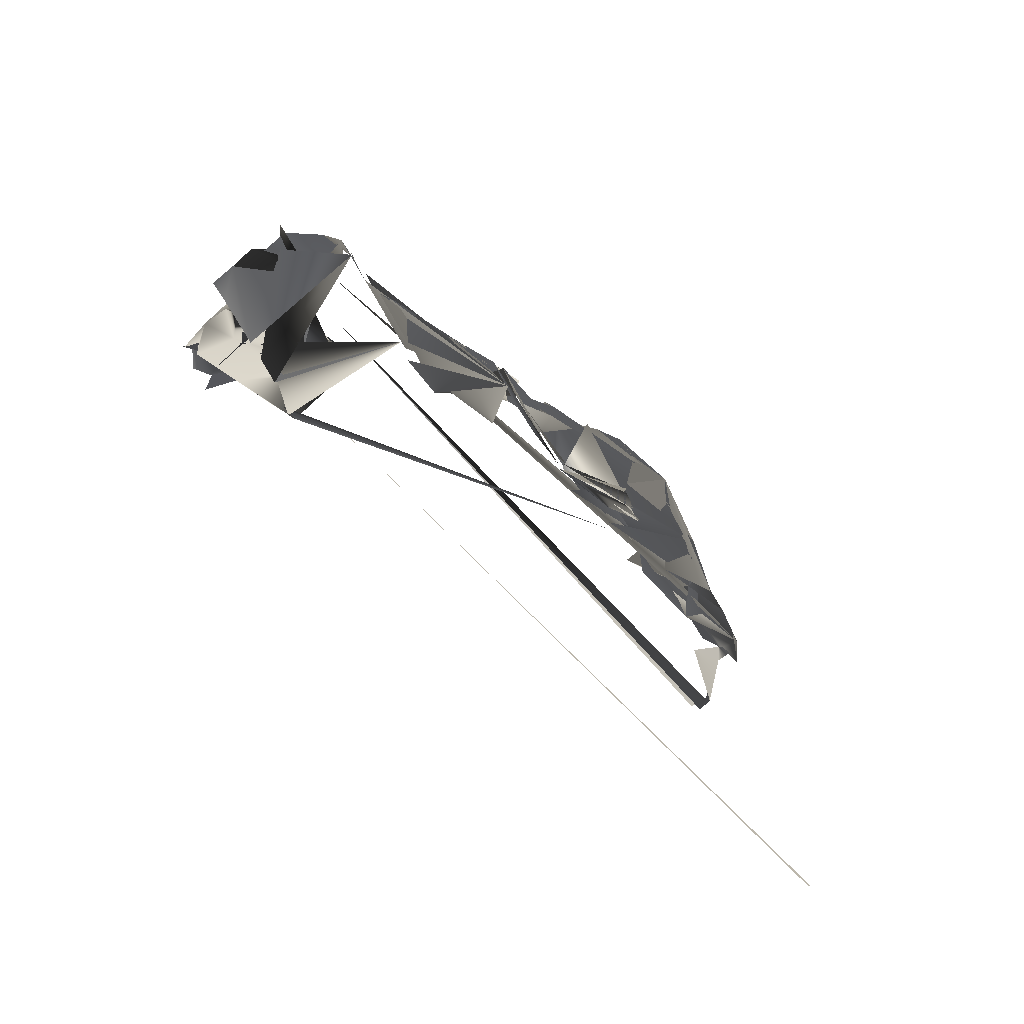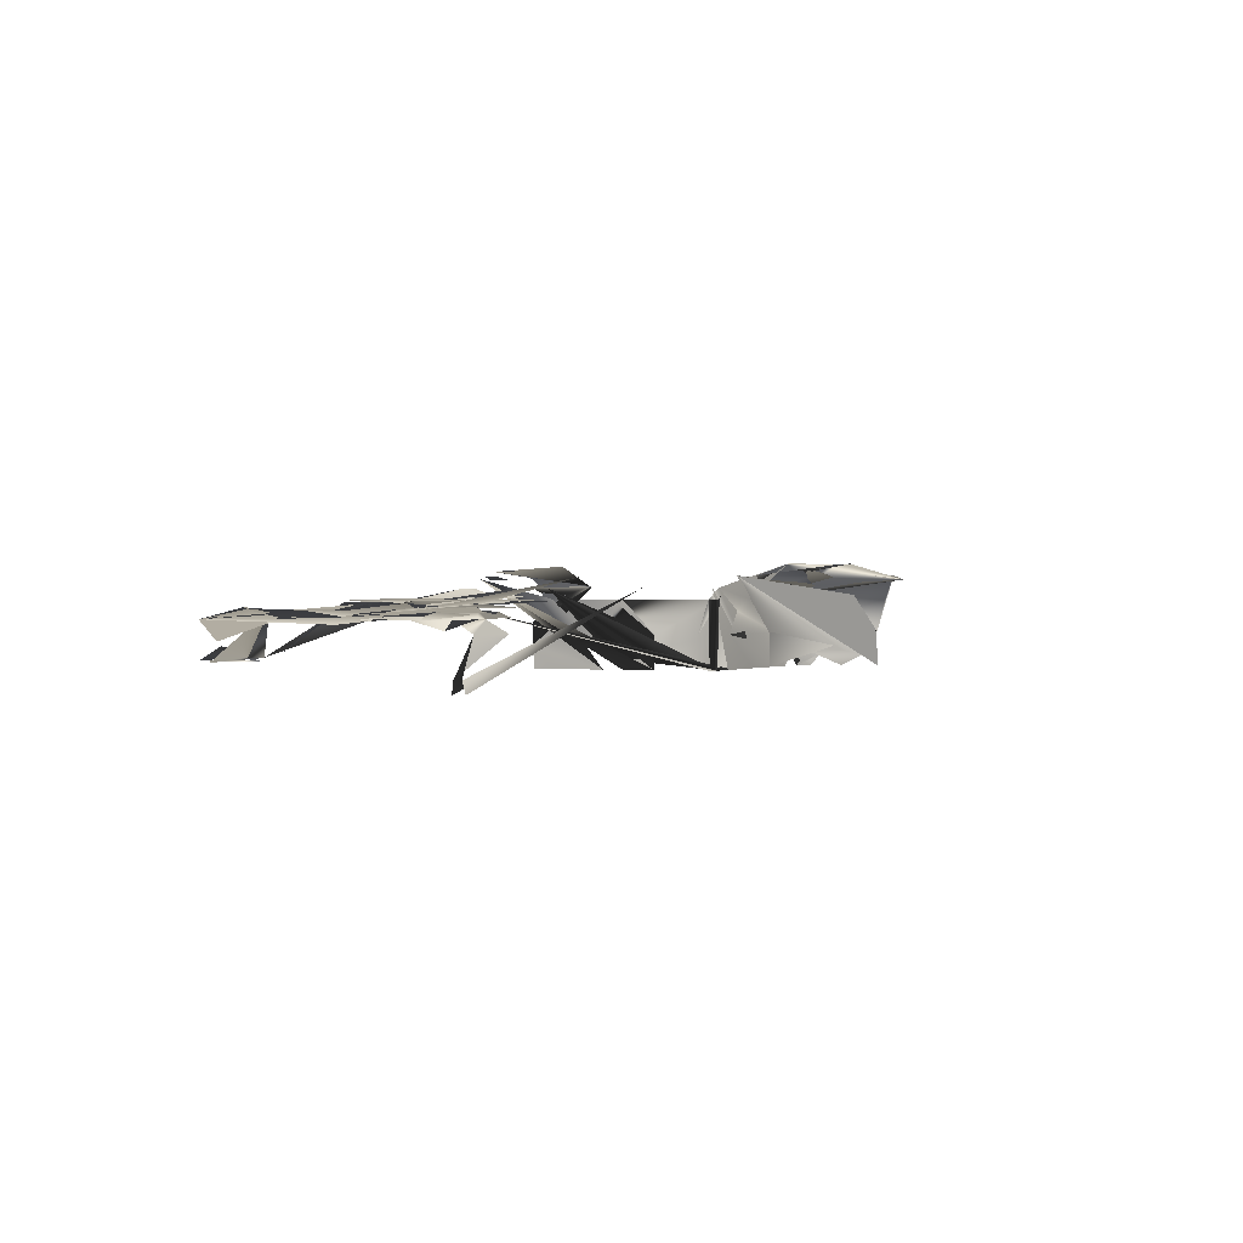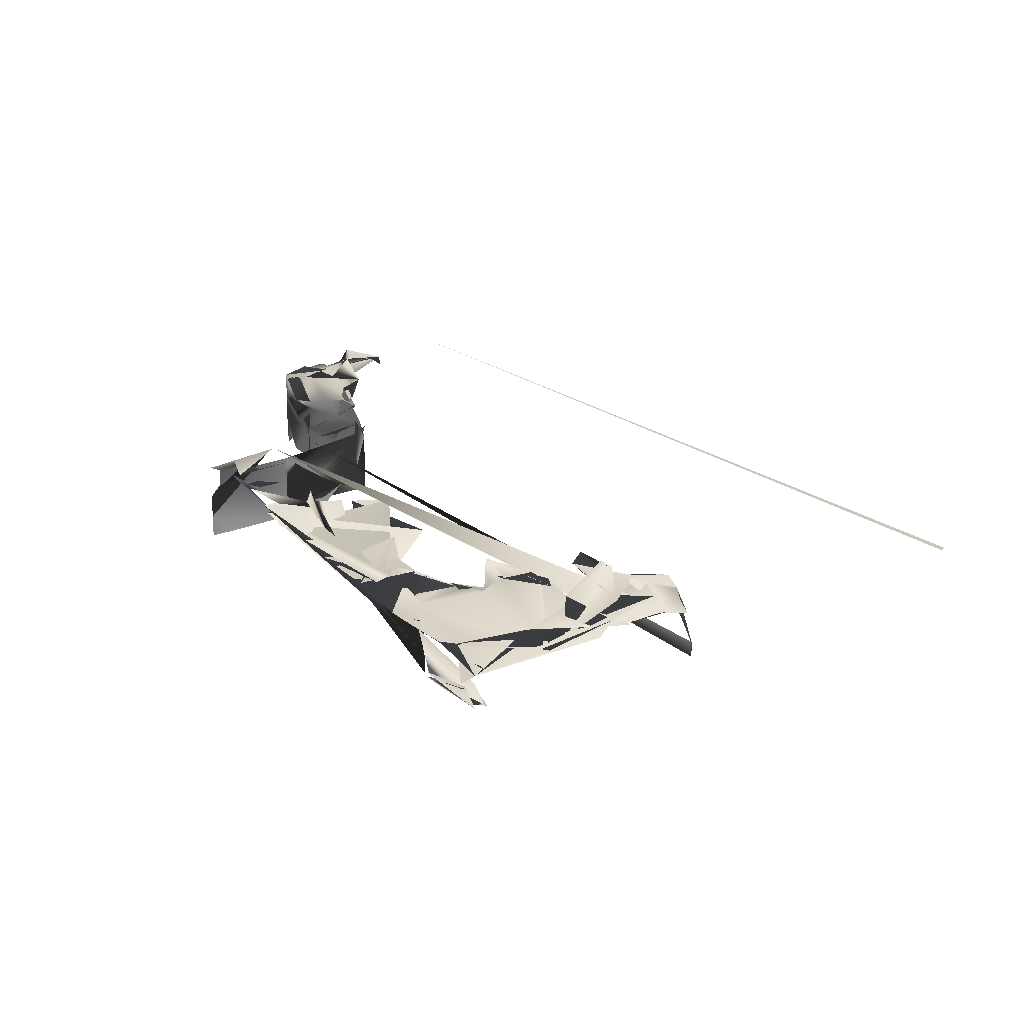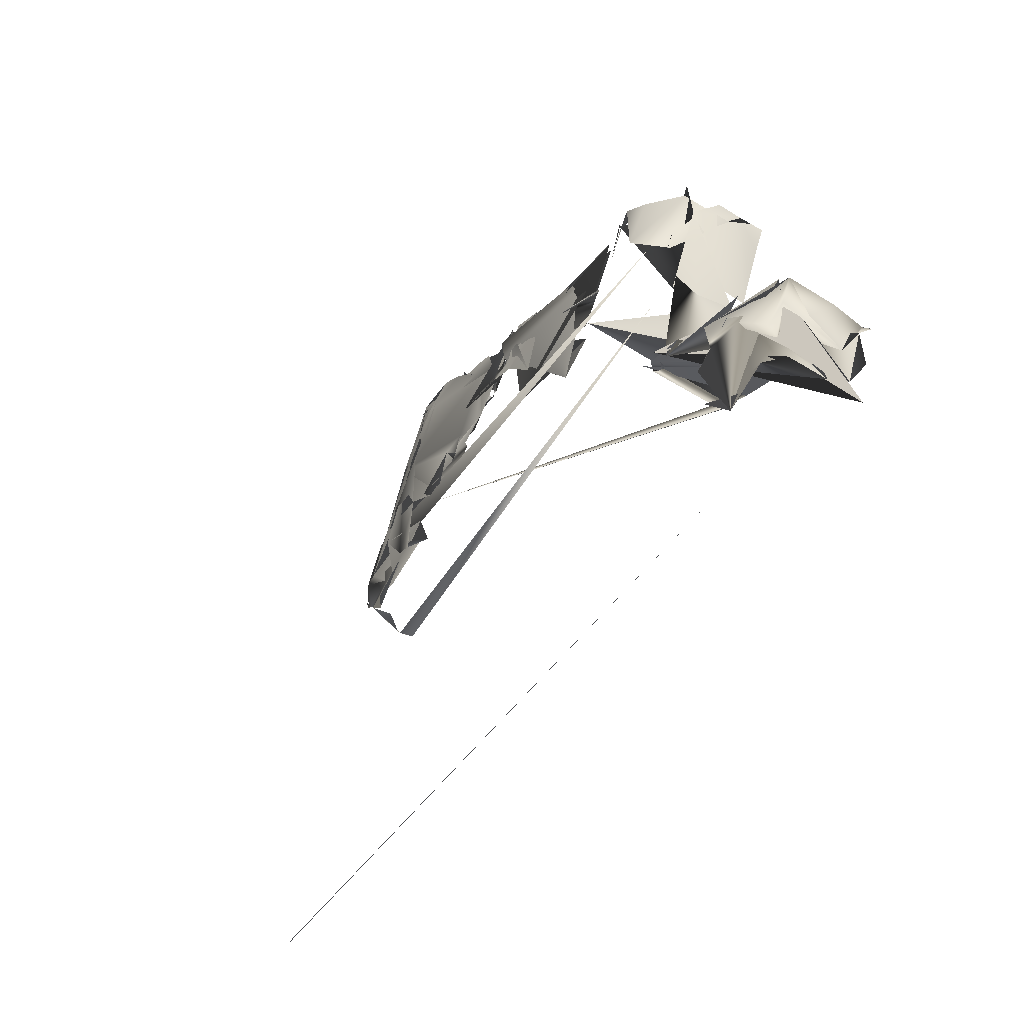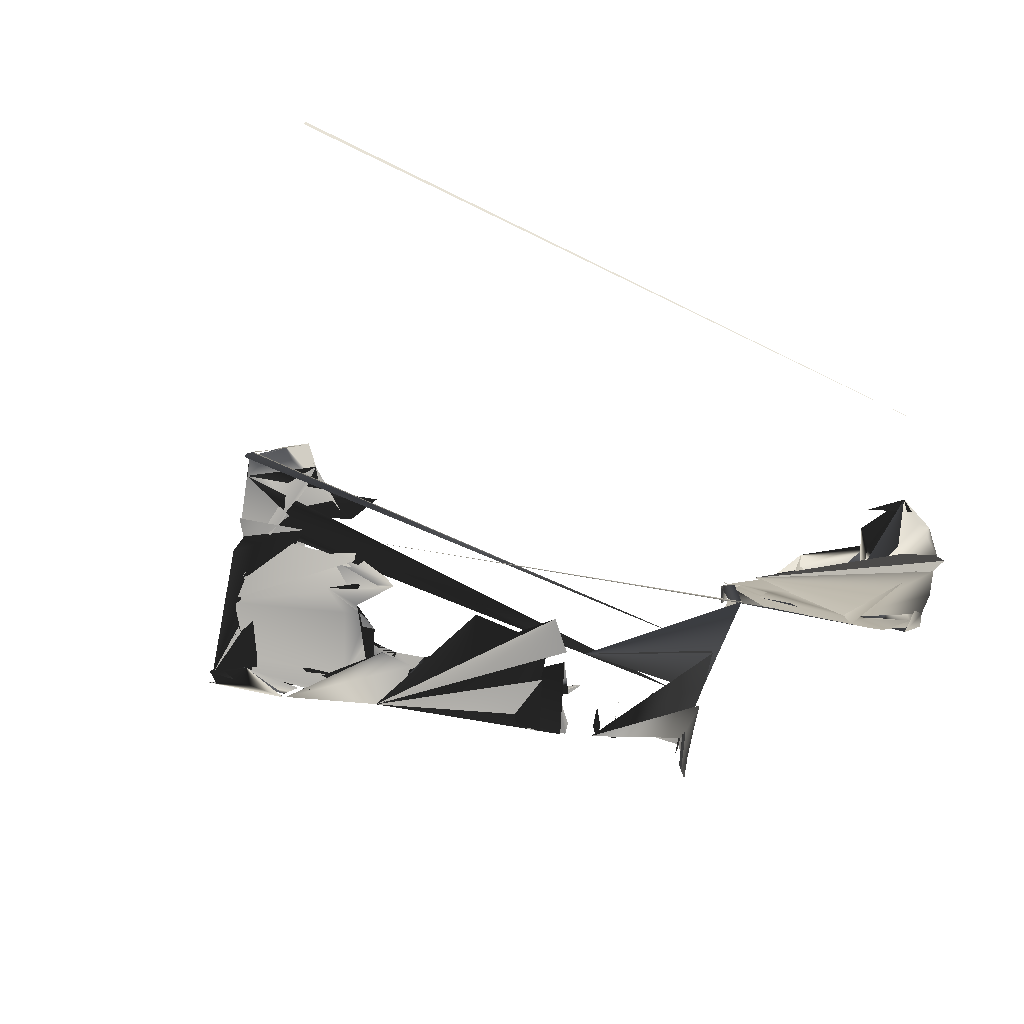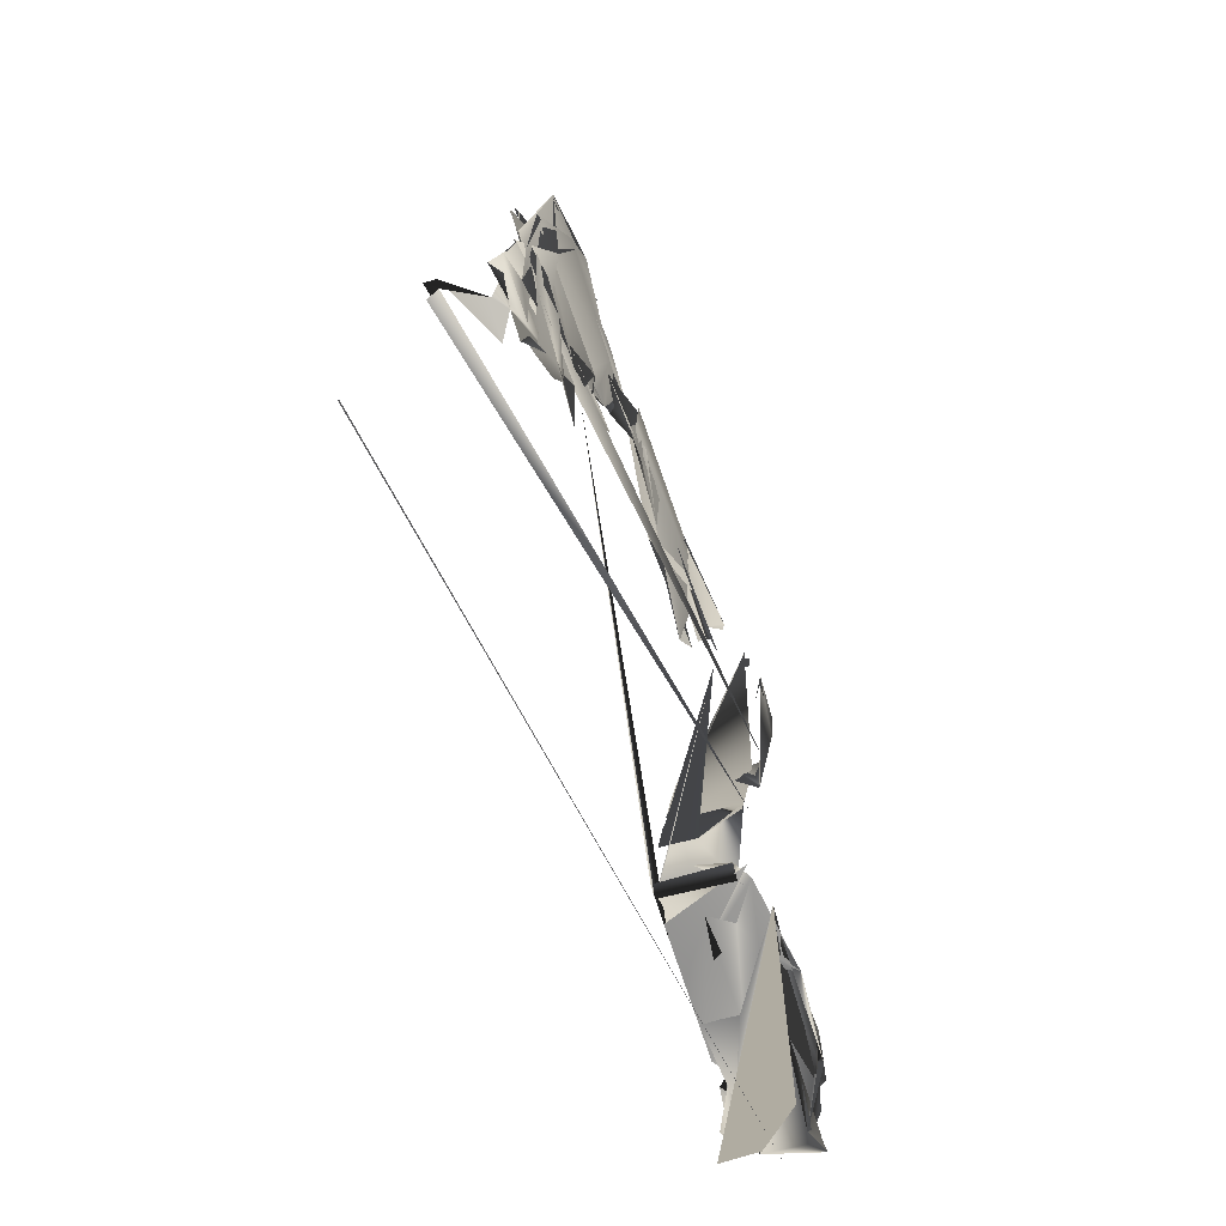
<metadata>
{"format":"obj","ext":"obj","renderer":"f3d","projection":"perspective","resolution":1024,"background":"white","views":[{"elev":69.2,"azim":42.8,"up":"+Z"},{"elev":0.9,"azim":94.6,"up":"+Y"},{"elev":23.9,"azim":29.6,"up":"+Y"},{"elev":-51.8,"azim":-124.7,"up":"+Z"},{"elev":-79.4,"azim":143.4,"up":"+Y"},{"elev":-45.9,"azim":109.8,"up":"+Z"}]}
</metadata>
<code>
o Object.1
v -3.318 1.257 -2.619
v -3.353 1.252 -2.547
v -3.37 1.257 -2.511
v -3.404 1.252 -2.439
v -3.427 1.27 -2.671
v -3.495 1.255 -2.527
v -3.477 1.257 -2.473
v -3.38 1.277 -2.676
v -3.337 1.26 -2.673
v -3.559 1.28 -3.443
v -3.601 1.28 -3.419
v -3.551 1.28 -3.431
v -3.601 1.28 -3.419
v -3.582 1.257 -3.366
v -3.514 1.239 -3.325
v -3.746 1.268 -3.488
v -3.898 1.24 -3.541
v -3.816 1.24 -3.433
v -3.73 1.28 -3.614
v -3.747 1.28 -3.577
v -3.639 1.303 -3.526
v -3.67 1.28 -3.646
v -3.66 1.268 -3.669
v -2.181 0.9941 -2.077
v -2.116 0.9935 -1.913
v -2.014 0.9931 -1.826
v -2.029 0.9932 -1.827
v -2.016 0.9881 -1.821
v -2.281 0.9937 -1.915
v -2.286 0.9837 -1.906
v -2.062 0.9931 -1.799
v -2.033 0.9905 -1.785
v -2.199 1.004 -2.086
v -2.107 1.001 -1.909
v -2.286 1.001 -1.905
v -2.099 1.033 -1.833
v -2.094 1.033 -1.814
v -2.033 0.993 -1.785
v -2.105 1.046 -1.819
v -1.969 1.114 -1.976
v -2.027 1.113 -1.796
v -2.033 1.111 -1.785
v -2.02 1.136 -2.089
v -1.912 1.114 -2.037
v -2.107 1.138 -1.908
v -2.16 1.141 -1.89
v -2.016 1.116 -1.821
v -2.285 1.136 -1.905
v -2.213 1.144 -1.871
v -2.105 1.128 -1.819
v -2.305 0.9814 -1.959
v -2.304 1.004 -1.959
v -2.487 1.115 -2.226
v -2.548 1.115 -2.097
v -2.567 1.115 -2.059
v -2.398 1.155 -2.227
v -2.418 1.125 -2.278
v -2.36 1.155 -2.212
v -2.505 1.122 -2.187
v -2.523 1.15 -2.151
v -2.431 1.134 -2.063
v -2.287 1.134 -1.995
v -2.34 1.131 -1.976
v -2.466 1.129 -1.991
v -2.43 1.129 -1.974
v -2.322 1.136 -1.922
v -2.295 0.9937 -1.91
v -2.607 1.115 -2.067
v -2.645 1.156 -2.387
v -2.63 1.156 -2.38
v -2.535 1.155 -2.246
v -2.531 1.155 -2.227
v -2.595 1.152 -2.186
v -2.799 1.155 -2.222
v -2.705 1.155 -2.141
v -2.683 1.155 -2.095
v -2.644 1.155 -2.076
v -2.742 1.161 -2.433
v -2.706 1.156 -2.416
v -2.632 1.158 -2.292
v -2.614 1.155 -2.239
v -2.593 1.162 -2.096
v -2.863 1.155 -2.181
v -2.791 1.155 -2.146
v -2.646 1.155 -2.077
v -2.49 1.115 -2.225
v -2.59 1.115 -2.051
v -3.039 1.156 -2.486
v -3.098 1.166 -2.337
v -2.882 1.155 -2.234
v -3.152 1.164 -2.318
v -3.08 1.166 -2.284
v -2.971 1.158 -2.232
v -3.145 1.197 -2.611
v -3.17 1.197 -2.56
v -3.176 1.197 -2.552
v -3.155 1.179 -2.497
v -3.119 1.171 -2.48
v -3.227 1.196 -2.399
v -3.242 1.196 -2.361
v -3.224 1.176 -2.353
v -3.067 1.169 -2.588
v -3.085 1.169 -2.552
v -3.229 1.232 -2.621
v -3.281 1.222 -2.513
v -3.342 1.237 -2.453
v -3.315 1.224 -2.441
v -3.35 1.237 -2.413
v -3.332 1.226 -2.404
v -3.512 0.9179 -2.801
v -3.544 0.9177 -2.728
v -3.596 0.9174 -2.62
v -3.635 0.9173 -2.55
v -3.633 0.9573 -2.548
v -3.63 0.9973 -2.547
v -3.615 1.037 -2.584
v -3.63 1.077 -2.547
v -3.598 1.157 -2.62
v -3.524 1.198 -2.762
v -3.611 1.197 -2.582
v -3.626 1.197 -2.544
v -3.518 1.203 -2.759
v -3.47 1.238 -2.736
v -1.781 1.114 -2.329
v -1.774 1.109 -2.326
v -1.826 1.099 -2.218
v -1.911 1.114 -2.133
v -1.991 1.122 -2.429
v -1.828 1.122 -2.307
v -2.025 1.14 -2.357
v -2.116 1.13 -2.445
v -2.189 1.143 -2.479
v -2.153 1.14 -2.462
v -2.206 1.125 -2.443
v -2.098 1.142 -2.392
v -2.331 1.145 -2.459
v -2.381 1.155 -2.447
v -2.349 1.118 -2.423
v -2.276 1.14 -2.388
v -2.255 1.155 -2.339
v -2.185 1.127 -2.301
v -2.311 1.117 -2.316
v -2.364 1.115 -2.297
v -2.292 1.127 -2.263
v -2.22 1.125 -2.228
v -2.627 1.156 -2.397
v -2.938 1.157 -2.704
v -2.961 1.167 -2.626
v -2.78 1.161 -2.54
v -2.698 1.156 -2.545
v -2.691 1.154 -2.542
v -3.049 1.157 -2.627
v -2.984 1.157 -2.682
v -3.115 1.197 -2.656
v -3.431 0.9183 -2.984
v -3.478 0.918 -2.873
v -3.495 0.9579 -2.837
v -3.43 1.038 -2.984
v -3.475 1.158 -2.872
v -3.492 1.158 -2.836
v -3.436 1.198 -2.942
v -1.692 0.9149 -2.598
v -1.69 0.9149 -2.597
v -1.662 0.9148 -2.564
v -1.674 0.9549 -2.589
v -1.659 0.9548 -2.568
v -1.69 0.9874 -2.596
v -1.751 0.9952 -2.653
v -1.752 1.035 -2.651
v -1.817 1.07 -2.701
v -1.81 1.075 -2.698
v -1.726 1.075 -2.613
v -1.666 1.075 -2.554
v -1.781 1.11 -2.684
v -1.757 1.115 -2.642
v -1.744 1.115 -2.622
v -1.705 1.115 -2.559
v -1.671 1.085 -2.543
v -1.705 1.112 -2.47
v -1.727 1.115 -2.437
v -1.757 1.107 -2.362
v -1.889 1.141 -2.735
v -1.817 1.12 -2.701
v -1.834 1.135 -2.665
v -1.888 1.12 -2.646
v -1.905 1.135 -2.61
v -1.958 1.138 -2.591
v -1.778 1.135 -2.505
v -1.865 1.137 -2.414
v -2.058 1.115 -2.567
v -1.989 1.155 -2.619
v -2.131 1.156 -2.629
v -2.139 1.143 -2.677
v -1.999 1.155 -2.599
v -2.032 1.155 -2.621
v -2.069 1.155 -2.555
v -2.107 1.155 -2.557
v -1.981 1.155 -2.602
v -2.048 1.115 -2.495
v -2.172 1.155 -2.56
v -2.171 1.14 -2.516
v -2.208 1.138 -2.533
v -3.398 0.9189 -3.198
v -3.362 0.9187 -3.173
v -3.396 1.039 -3.2
v -3.37 1.039 -3.132
v -3.394 1.159 -3.204
v -3.355 1.159 -3.169
v -3.395 1.199 -3.202
v -3.431 1.199 -3.219
v -3.36 1.199 -3.182
v -3.604 0.9194 -3.288
v -3.507 0.9191 -3.247
v -3.471 0.919 -3.23
v -3.653 0.9195 -3.312
v -3.469 1.039 -3.234
v -3.689 1.04 -3.329
v -3.54 1.119 -3.271
v -3.5 1.119 -3.26
v -3.57 1.159 -3.299
v -3.641 1.2 -3.336
v -3.672 1.237 -3.364
v -3.455 1.239 -3.261
v -3.417 1.239 -3.248
v -3.455 1.239 -3.261
v -3.893 0.9609 -3.692
v -3.925 0.9207 -3.619
v -3.957 0.9606 -3.545
v -3.97 0.9205 -3.507
v -3.938 0.9203 -3.459
v -3.904 0.9602 -3.437
v -3.869 0.9201 -3.417
v -3.834 0.92 -3.398
v -3.763 0.9198 -3.361
v -3.923 1.001 -3.618
v -3.965 1.04 -3.494
v -3.804 1.04 -3.384
v -3.763 1.04 -3.361
v -3.942 1.121 -3.582
v -3.938 1.12 -3.458
v -3.877 1.12 -3.418
v -3.755 1.16 -3.376
v -3.893 1.201 -3.691
v -3.933 1.201 -3.578
v -3.97 1.2 -3.507
v -3.933 1.2 -3.467
v -3.892 1.221 -3.647
v -3.944 1.211 -3.538
v -3.88 0.921 -3.73
v -3.889 0.9211 -3.748
v -3.891 1.041 -3.743
v -3.882 1.161 -3.731
v -3.89 1.161 -3.743
v -3.716 1.226 -3.829
v -3.77 1.226 -3.81
v -3.661 1.226 -3.758
v -3.636 1.241 -3.718
v -3.625 1.226 -3.741
v -3.862 1.241 -3.801
v -3.823 1.239 -3.791
v -3.84 1.226 -3.755
v -3.664 1.242 -4.158
v -3.658 1.242 -4.136
v -3.65 1.242 -4.107
v -3.632 1.234 -4.099
v -1.15 0.9972 -3.635
v -1.154 0.9897 -3.626
v -1.19 0.9848 -3.643
f 4 1 3
f 4 3 6
f 119 4 5
f 5 4 6
f 5 6 120
f 12 221 15
f 243 246 16
f 246 19 16
f 16 19 15
f 16 15 17
f 18 12 19
f 19 12 15
f 15 221 17
f 19 254 22
f 254 19 246
f 18 19 22
f 25 27 26
f 27 31 26
f 31 30 26
f 29 28 34
f 38 35 36
f 37 25 30
f 25 26 30
f 36 35 38
f 46 42 39
f 39 43 46
f 61 45 48
f 61 48 47
f 45 44 49
f 45 49 48
f 44 42 49
f 46 40 49
f 42 46 49
f 55 85 52
f 58 85 55
f 60 58 55
f 57 61 55
f 58 60 59
f 54 53 59
f 60 55 62
f 54 59 63
f 54 63 86
f 59 60 64
f 59 64 63
f 60 62 64
f 62 55 65
f 62 65 64
f 66 28 29
f 34 28 66
f 144 44 61
f 61 44 45
f 55 61 47
f 55 47 65
f 72 81 71
f 81 80 71
f 83 74 75
f 81 67 76
f 78 68 80
f 77 78 73
f 78 74 73
f 78 80 74
f 74 80 81
f 82 73 83
f 83 73 74
f 74 81 84
f 74 84 75
f 84 81 76
f 76 67 86
f 71 85 58
f 72 71 58
f 72 58 59
f 59 81 72
f 59 53 81
f 86 67 81
f 53 54 86
f 86 81 53
f 88 87 89
f 87 147 89
f 88 91 90
f 88 89 91
f 89 92 91
f 147 73 89
f 89 73 82
f 89 82 92
f 96 87 98
f 100 99 98
f 98 87 100
f 102 101 87
f 97 102 87
f 96 97 87
f 87 88 90
f 87 90 100
f 106 108 105
f 108 107 105
f 110 109 118
f 110 118 115
f 111 110 115
f 112 111 115
f 112 115 113
f 113 115 114
f 114 115 116
f 115 118 117
f 115 117 119
f 116 115 119
f 116 119 120
f 118 121 122
f 4 119 122
f 117 122 119
f 117 118 122
f 119 5 120
f 124 125 123
f 125 128 123
f 125 43 128
f 43 126 128
f 42 126 43
f 129 128 126
f 129 126 42
f 129 42 44
f 39 42 43
f 130 134 132
f 131 132 133
f 136 133 135
f 136 135 137
f 135 140 138
f 135 133 140
f 133 132 140
f 138 139 135
f 138 140 139
f 141 137 139
f 139 137 135
f 139 140 144
f 139 144 141
f 142 137 141
f 57 142 141
f 141 143 57
f 144 140 44
f 130 127 129
f 130 129 134
f 134 129 44
f 134 44 132
f 132 44 140
f 142 57 55
f 57 143 61
f 143 141 144
f 143 144 61
f 147 87 152
f 77 73 147
f 151 152 87
f 101 151 87
f 154 203 157
f 154 157 158
f 155 154 158
f 155 158 156
f 158 157 160
f 118 158 159
f 109 155 156
f 109 156 118
f 118 156 158
f 164 161 165
f 165 161 162
f 165 162 163
f 166 165 172
f 164 165 166
f 171 166 172
f 175 177 176
f 172 177 175
f 171 172 175
f 177 178 176
f 178 179 176
f 178 180 179
f 183 175 187
f 187 175 176
f 183 187 184
f 184 187 185
f 186 185 127
f 185 187 179
f 187 176 179
f 127 185 188
f 185 179 188
f 127 188 129
f 180 124 179
f 124 123 179
f 188 128 129
f 188 179 128
f 128 179 123
f 189 194 193
f 189 198 195
f 197 190 186
f 186 190 185
f 193 197 189
f 189 197 186
f 189 186 127
f 195 198 130
f 127 198 189
f 130 198 127
f 204 202 213
f 202 204 203
f 204 205 203
f 203 205 157
f 207 205 204
f 207 204 208
f 207 208 206
f 210 207 206
f 210 206 208
f 157 205 207
f 157 207 160
f 215 212 211
f 215 213 212
f 215 214 233
f 215 233 216
f 214 215 211
f 218 215 216
f 219 216 237
f 219 218 216
f 219 217 218
f 209 218 217
f 209 217 219
f 215 218 209
f 219 237 220
f 204 213 215
f 208 204 215
f 209 208 215
f 220 12 14
f 220 14 209
f 220 221 12
f 220 209 219
f 226 248 225
f 226 225 238
f 226 238 227
f 228 226 227
f 228 227 238
f 235 228 238
f 230 229 228
f 230 228 235
f 230 231 229
f 236 231 230
f 232 231 236
f 232 236 237
f 237 233 232
f 236 230 235
f 234 238 251
f 234 251 242
f 238 234 242
f 236 235 239
f 236 240 237
f 235 238 244
f 245 236 239
f 237 240 241
f 241 240 236
f 241 236 245
f 244 238 243
f 245 235 244
f 245 239 235
f 216 233 237
f 220 237 241
f 221 220 241
f 242 254 246
f 238 246 243
f 238 242 246
f 244 243 247
f 243 16 247
f 244 247 245
f 247 16 245
f 245 16 17
f 241 245 17
f 17 221 241
f 248 250 225
f 250 252 225
f 252 251 225
f 252 259 251
f 259 260 251
f 238 225 251
f 242 251 260
f 257 254 255
f 259 254 260
f 242 260 254
f 265 267 266

</code>
